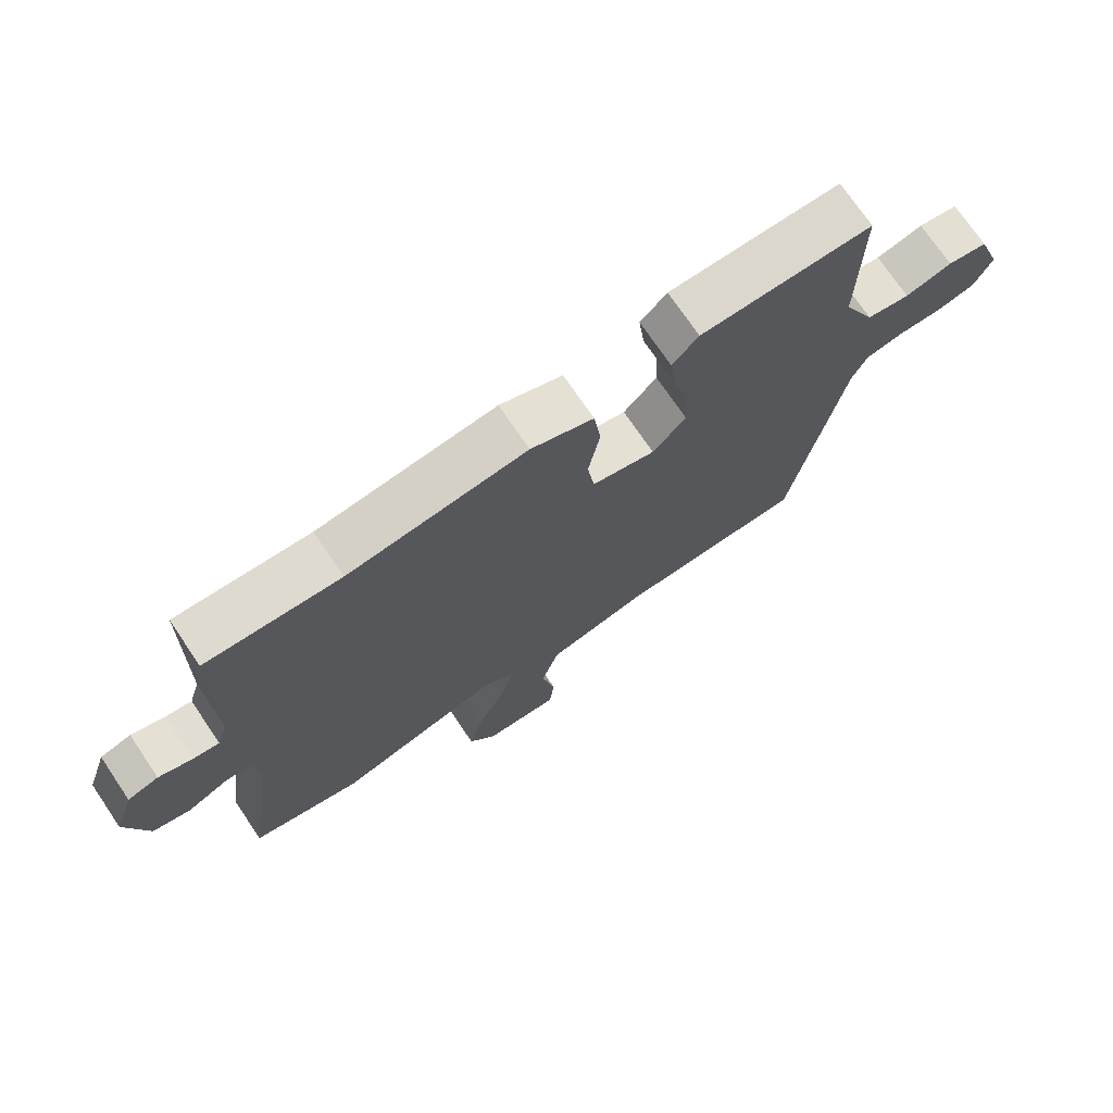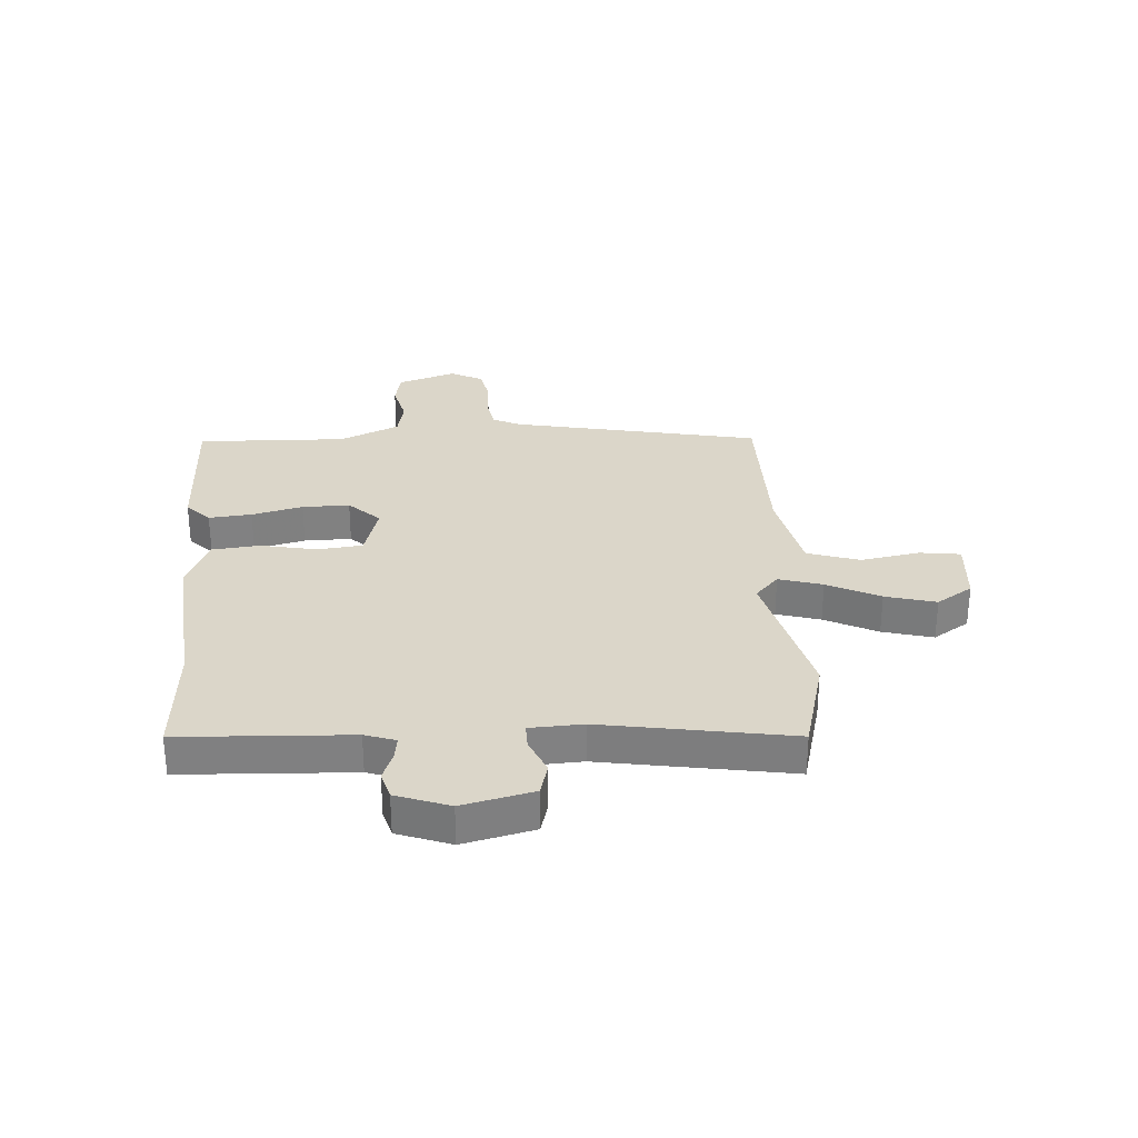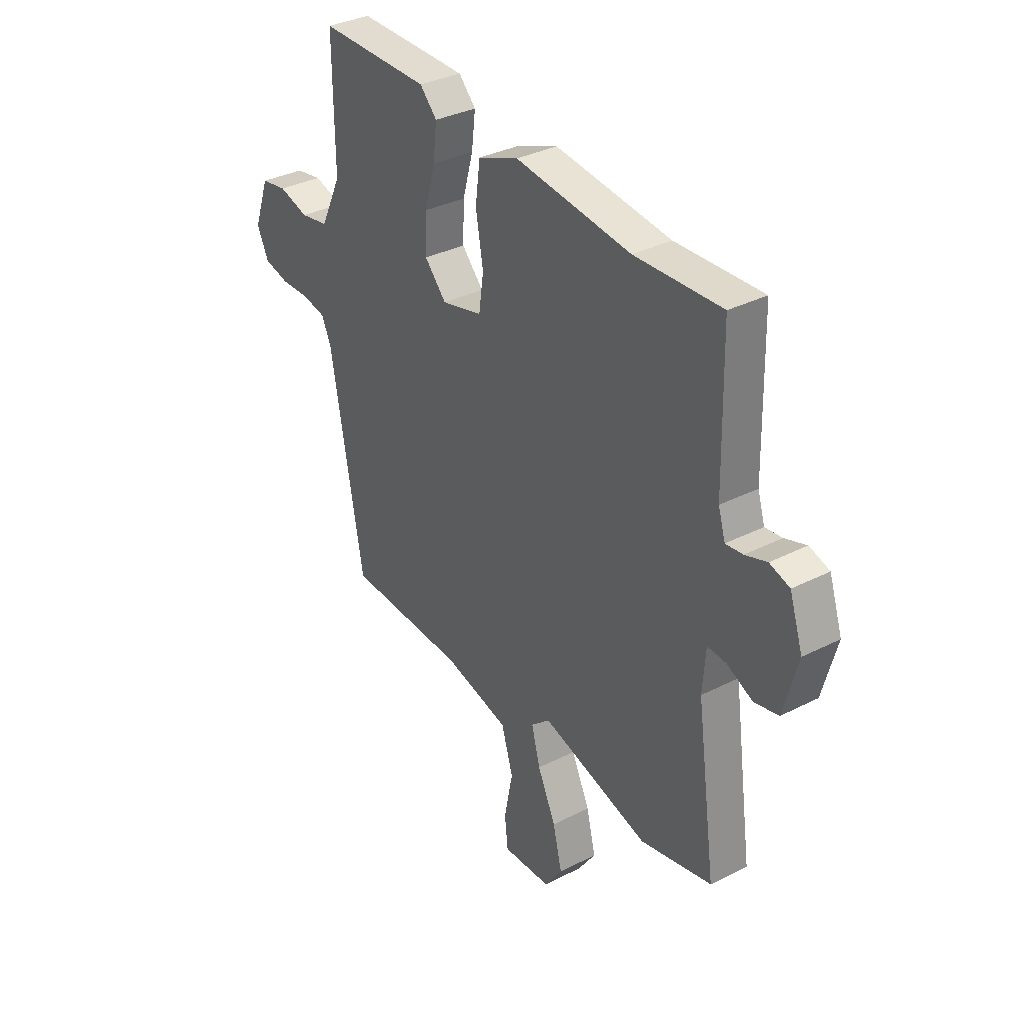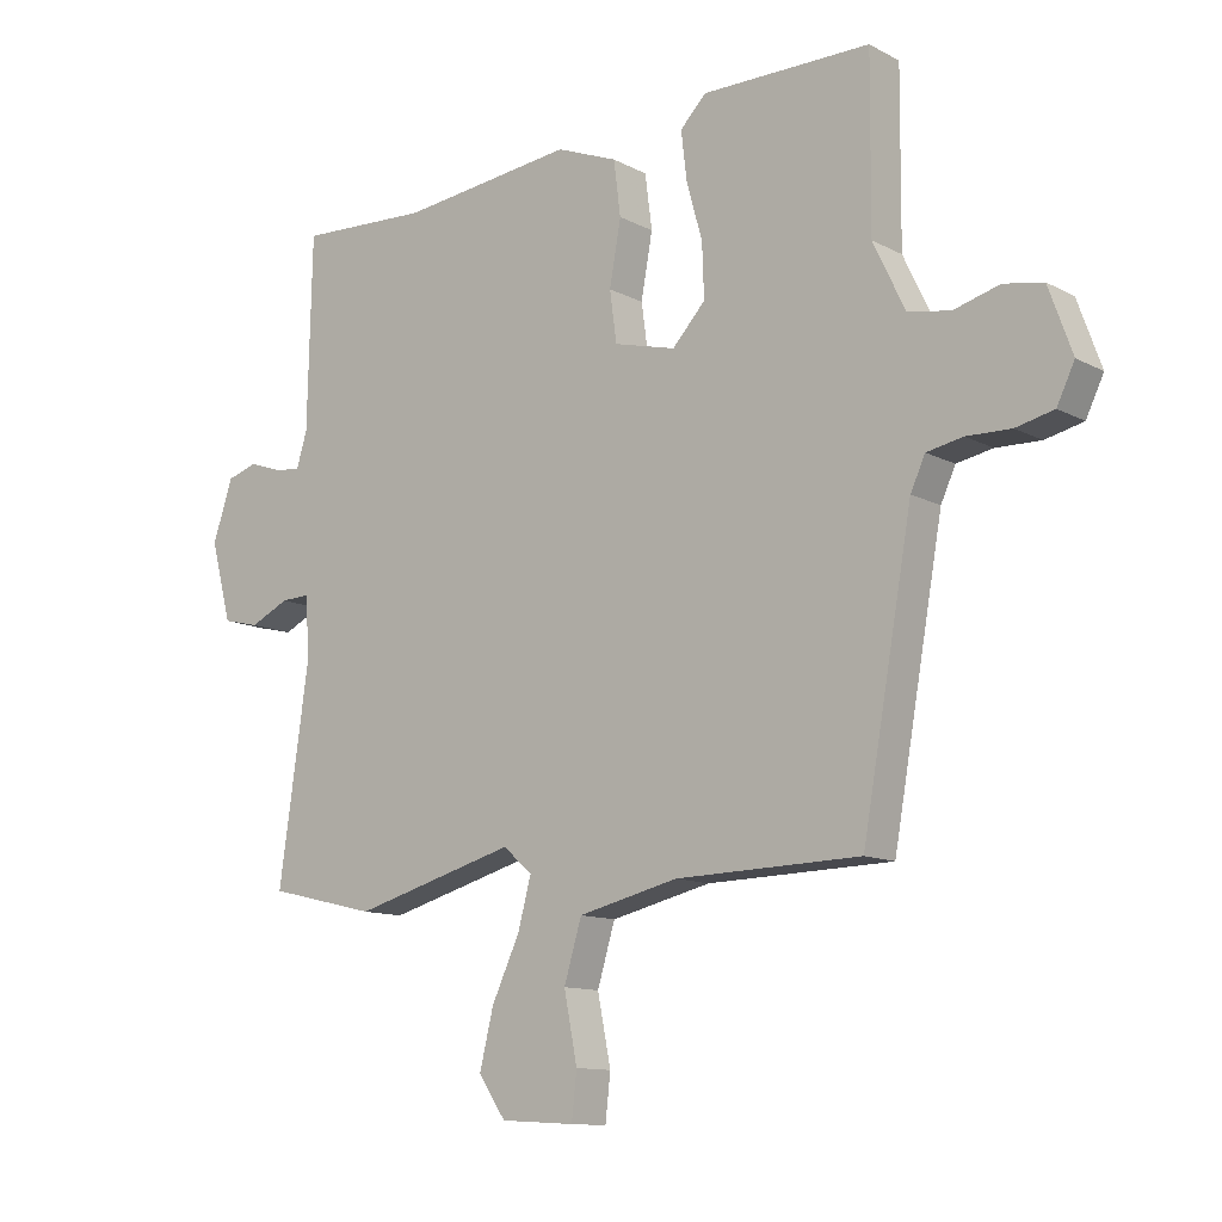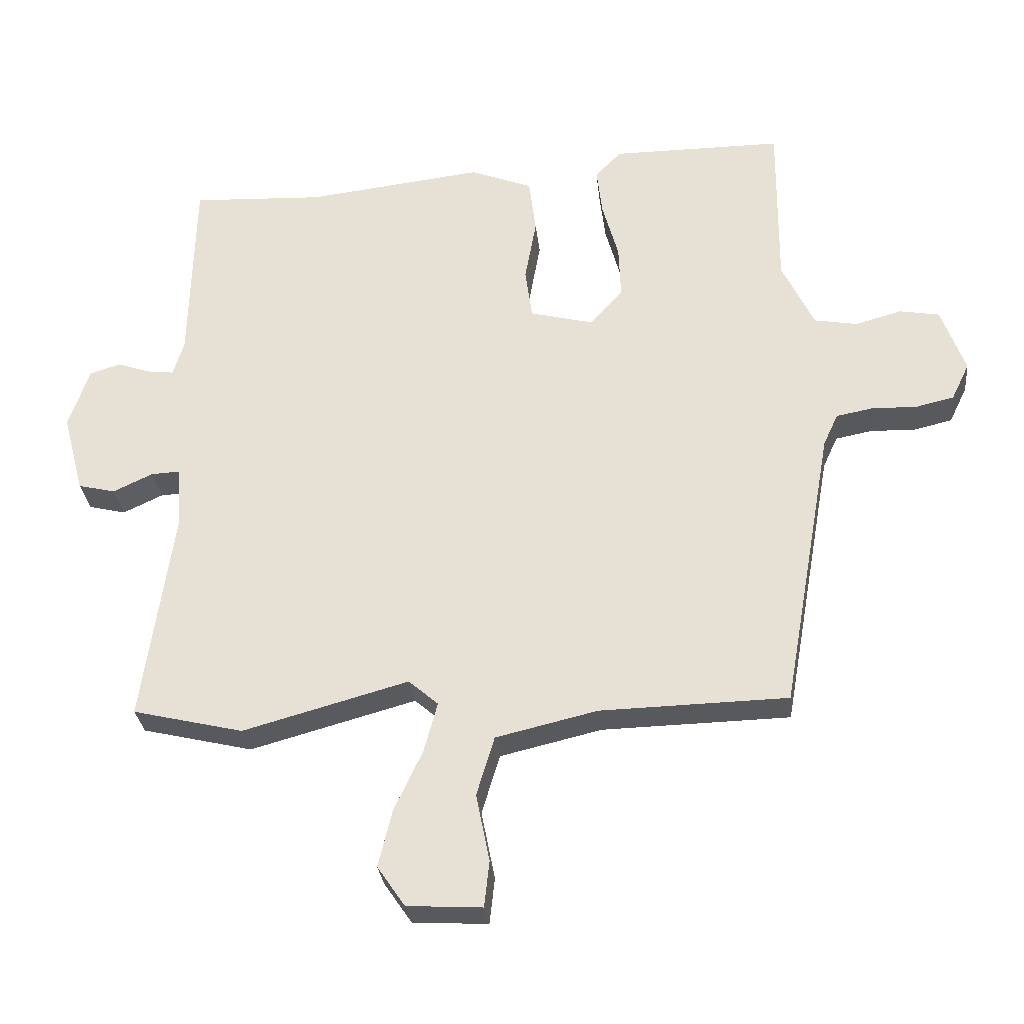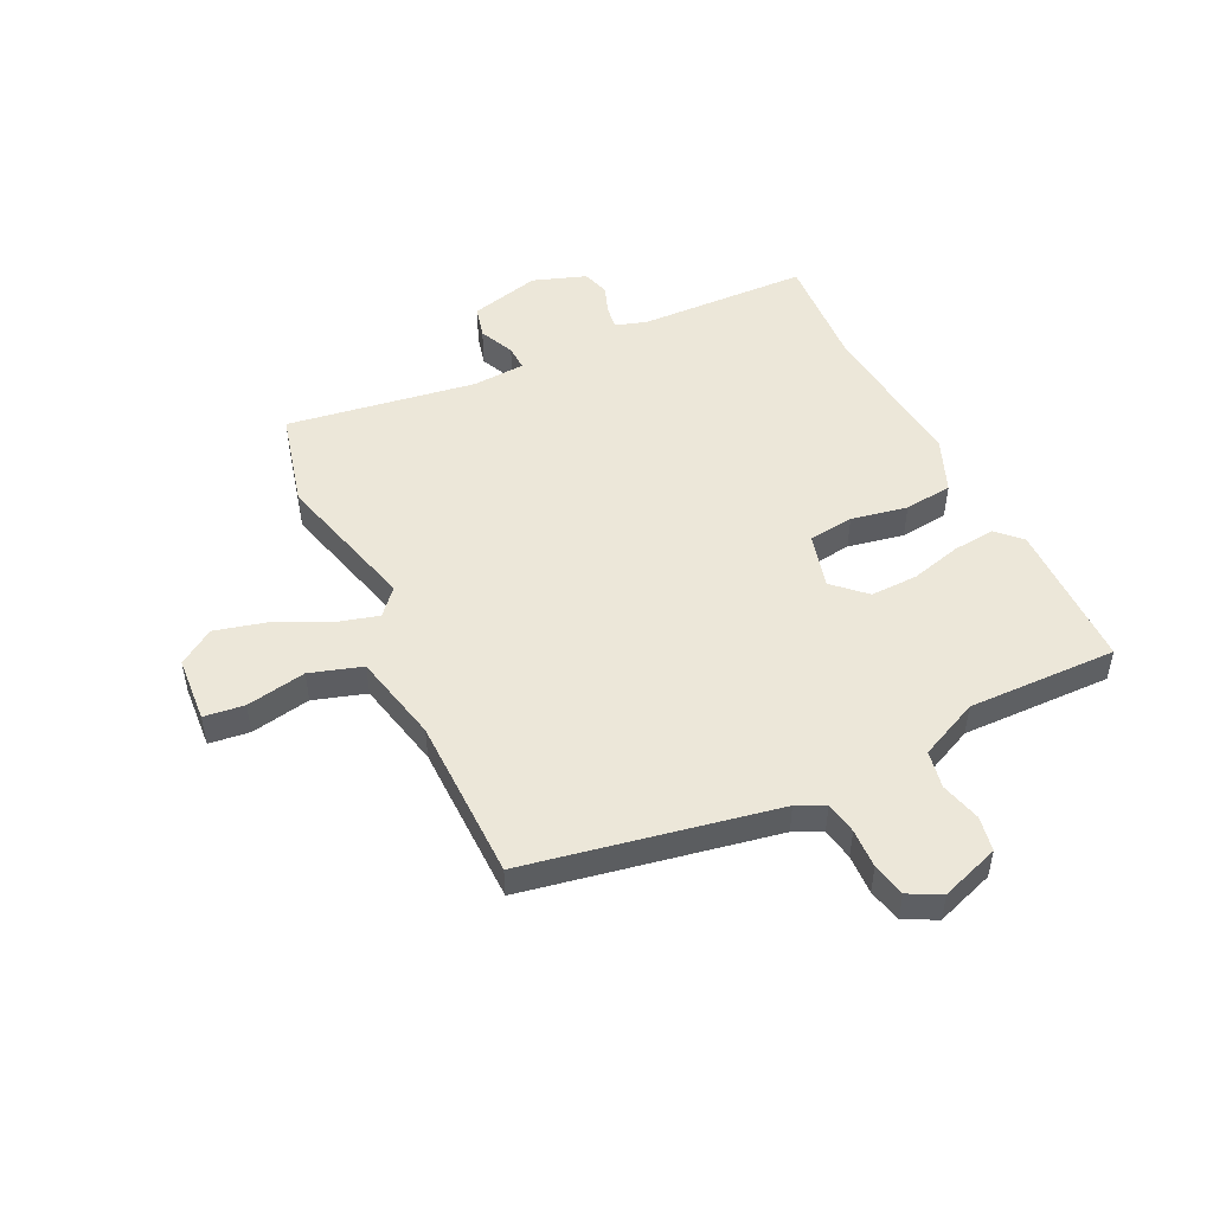
<metadata>
{"format":"obj","ext":"obj","renderer":"f3d","projection":"perspective","resolution":1024,"background":"white","views":[{"elev":73.0,"azim":145.9,"up":"+Z"},{"elev":30.0,"azim":87.6,"up":"+Y"},{"elev":34.5,"azim":55.6,"up":"+Z"},{"elev":-11.8,"azim":-141.1,"up":"+Z"},{"elev":-29.7,"azim":-173.9,"up":"+Z"},{"elev":49.8,"azim":-115.1,"up":"+Y"}]}
</metadata>
<code>
v -0.469 0.07 0.543
v -0.203 0.07 0.543
v -0.162 0.07 0.501
v -0.171 0.07 0.425
v -0.196 0.07 0.335
v -0.199 0.07 0.251
v -0.147 0.07 0.195
v -0.049 0.07 0.22
v -0.038 0.07 0.3
v -0.056 0.07 0.4
v -0.045 0.07 0.486
v 0.052 0.07 0.524
v 0.328 0.07 0.492
v 0.535 0.07 0.502
v 0.542 0.07 0.199
v 0.559 0.07 0.144
v 0.6 0.07 0.149
v 0.652 0.07 0.167
v 0.7 0.07 0.152
v 0.732 0.07 0.057
v 0.699 0.07 -0.068
v 0.641 0.07 -0.082
v 0.579 0.07 -0.053
v 0.534 0.07 -0.051
v 0.527 0.07 -0.145
v 0.575 0.07 -0.482
v 0.403 0.07 -0.523
v 0.145 0.07 -0.452
v 0.099 0.07 -0.492
v 0.12 0.07 -0.57
v 0.164 0.07 -0.664
v 0.186 0.07 -0.754
v 0.143 0.07 -0.817
v 0.026 0.07 -0.824
v 0.018 0.07 -0.752
v 0.039 0.07 -0.646
v 0.011 0.07 -0.553
v -0.147 0.07 -0.516
v -0.438 0.07 -0.509
v -0.517 0.07 -0.065
v -0.54 0.07 -0.015
v -0.597 0.07 -0.004
v -0.667 0.07 -0.006
v -0.727 0.07 0.008
v -0.755 0.07 0.066
v -0.718 0.07 0.169
v -0.656 0.07 0.18
v -0.584 0.07 0.16
v -0.517 0.07 0.172
v -0.467 0.07 0.277
v -0.469 0 0.543
v -0.203 0 0.543
v -0.162 0 0.501
v -0.171 0 0.425
v -0.196 0 0.335
v -0.199 0 0.251
v -0.147 0 0.195
v -0.049 0 0.22
v -0.038 0 0.3
v -0.056 0 0.4
v -0.045 0 0.486
v 0.052 0 0.524
v 0.328 0 0.492
v 0.535 0 0.502
v 0.542 0 0.199
v 0.559 0 0.144
v 0.6 0 0.149
v 0.652 0 0.167
v 0.7 0 0.152
v 0.732 0 0.057
v 0.699 0 -0.068
v 0.641 0 -0.082
v 0.579 0 -0.053
v 0.534 0 -0.051
v 0.527 0 -0.145
v 0.575 0 -0.482
v 0.403 0 -0.523
v 0.145 0 -0.452
v 0.099 0 -0.492
v 0.12 0 -0.57
v 0.164 0 -0.664
v 0.186 0 -0.754
v 0.143 0 -0.817
v 0.026 0 -0.824
v 0.018 0 -0.752
v 0.039 0 -0.646
v 0.011 0 -0.553
v -0.147 0 -0.516
v -0.438 0 -0.509
v -0.517 0 -0.065
v -0.54 0 -0.015
v -0.597 0 -0.004
v -0.667 0 -0.006
v -0.727 0 0.008
v -0.755 0 0.066
v -0.718 0 0.169
v -0.656 0 0.18
v -0.584 0 0.16
v -0.517 0 0.172
v -0.467 0 0.277
f 45 46 47 48
f 45 48 49
f 42 43 44 45
f 41 42 45 49
f 40 41 49 50
f 38 39 40 50
f 33 34 35 36
f 33 36 37
f 30 31 32 33
f 29 30 33 37
f 28 29 37 38
f 25 26 27 28
f 24 25 28 38
f 20 21 22 23
f 20 23 24
f 17 18 19 20
f 16 17 20 24
f 15 16 24 38
f 13 14 15 38
f 9 10 11 12
f 8 9 12 13
f 2 3 4 5
f 2 5 6
f 1 2 6
f 50 1 6
f 38 50 6 7
f 8 13 38
f 7 8 38
f 98 97 96 95
f 99 98 95
f 95 94 93 92
f 99 95 92 91
f 100 99 91 90
f 100 90 89 88
f 86 85 84 83
f 87 86 83
f 83 82 81 80
f 87 83 80 79
f 88 87 79 78
f 78 77 76 75
f 88 78 75 74
f 73 72 71 70
f 74 73 70
f 70 69 68 67
f 74 70 67 66
f 88 74 66 65
f 88 65 64 63
f 62 61 60 59
f 63 62 59 58
f 55 54 53 52
f 56 55 52
f 56 52 51
f 56 51 100
f 57 56 100 88
f 88 63 58
f 88 58 57
f 1 51 52 2
f 2 52 53 3
f 3 53 54 4
f 4 54 55 5
f 5 55 56 6
f 6 56 57 7
f 7 57 58 8
f 8 58 59 9
f 9 59 60 10
f 10 60 61 11
f 11 61 62 12
f 12 62 63 13
f 13 63 64 14
f 14 64 65 15
f 15 65 66 16
f 16 66 67 17
f 17 67 68 18
f 18 68 69 19
f 19 69 70 20
f 20 70 71 21
f 21 71 72 22
f 22 72 73 23
f 23 73 74 24
f 24 74 75 25
f 25 75 76 26
f 26 76 77 27
f 27 77 78 28
f 28 78 79 29
f 29 79 80 30
f 30 80 81 31
f 31 81 82 32
f 32 82 83 33
f 33 83 84 34
f 34 84 85 35
f 35 85 86 36
f 36 86 87 37
f 37 87 88 38
f 38 88 89 39
f 39 89 90 40
f 40 90 91 41
f 41 91 92 42
f 42 92 93 43
f 43 93 94 44
f 44 94 95 45
f 45 95 96 46
f 46 96 97 47
f 47 97 98 48
f 48 98 99 49
f 49 99 100 50
f 50 100 51 1

</code>
